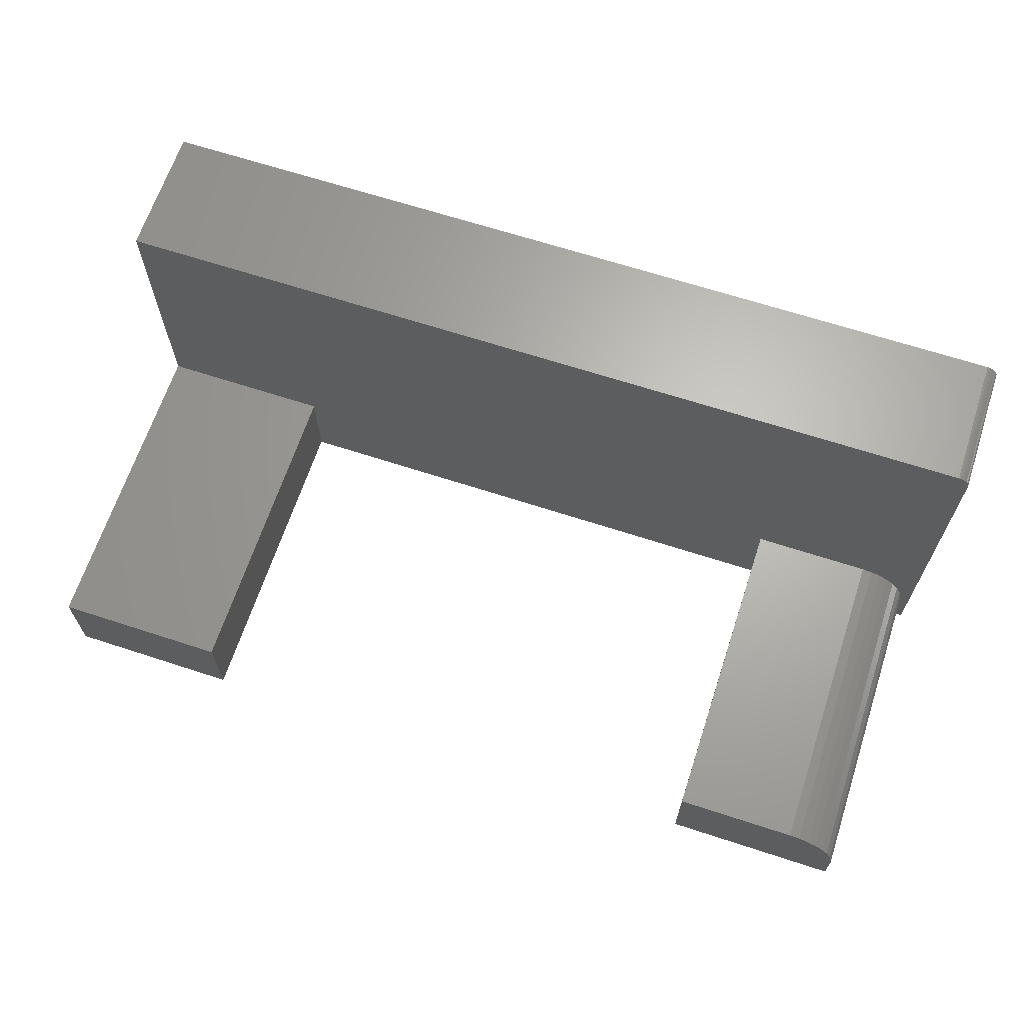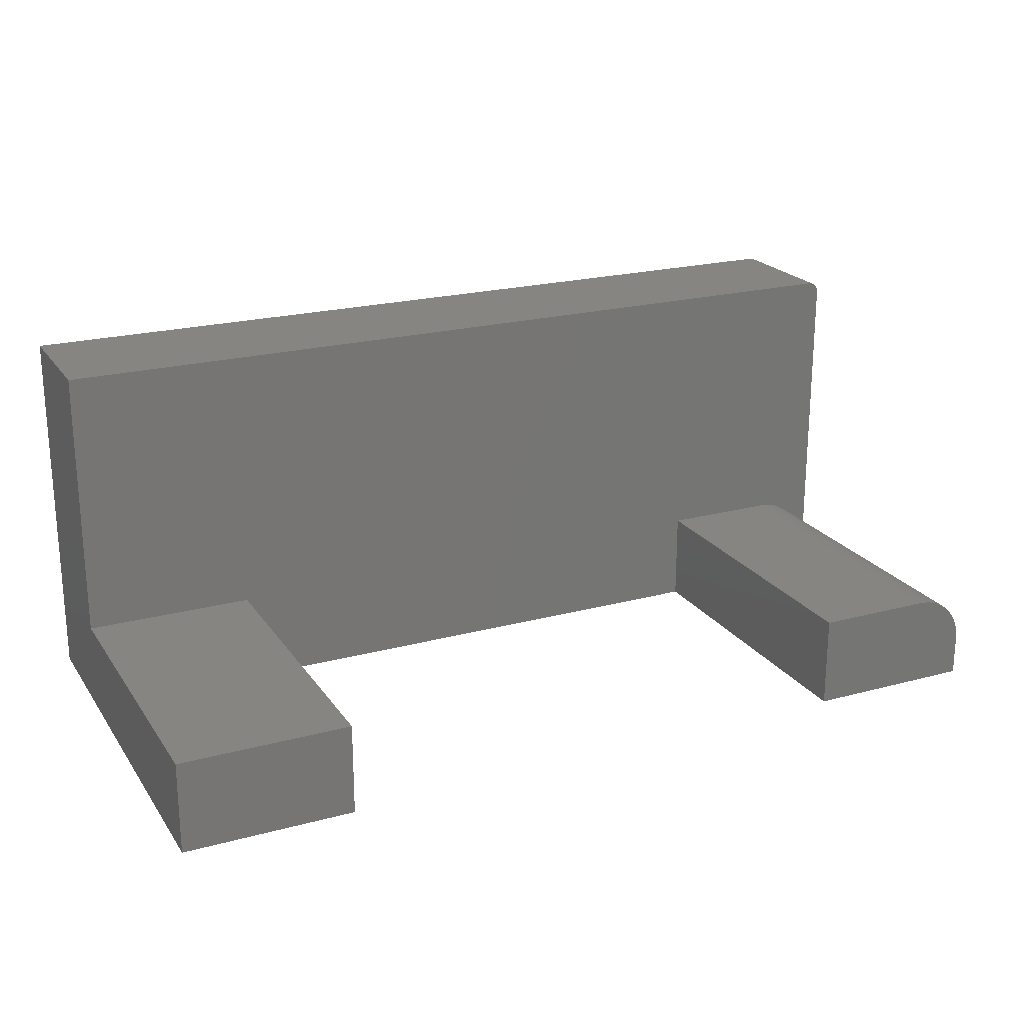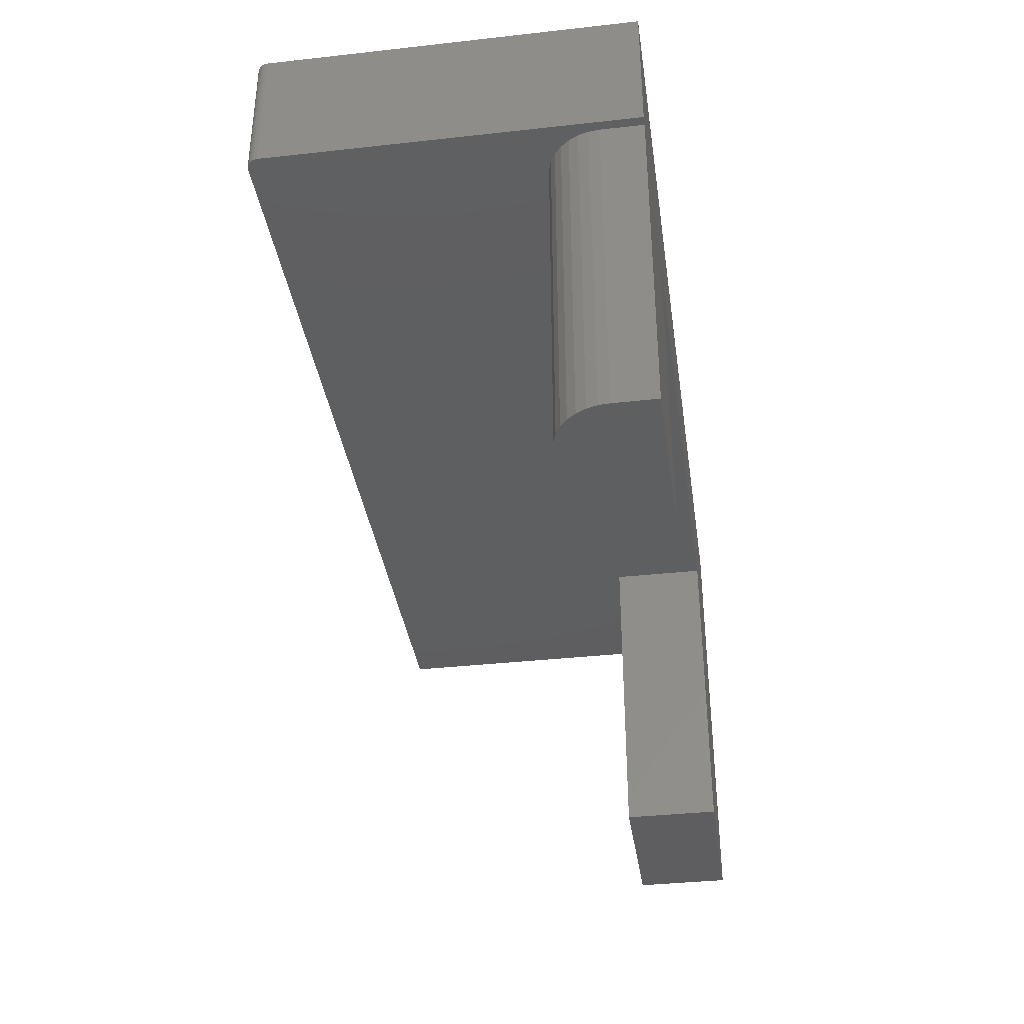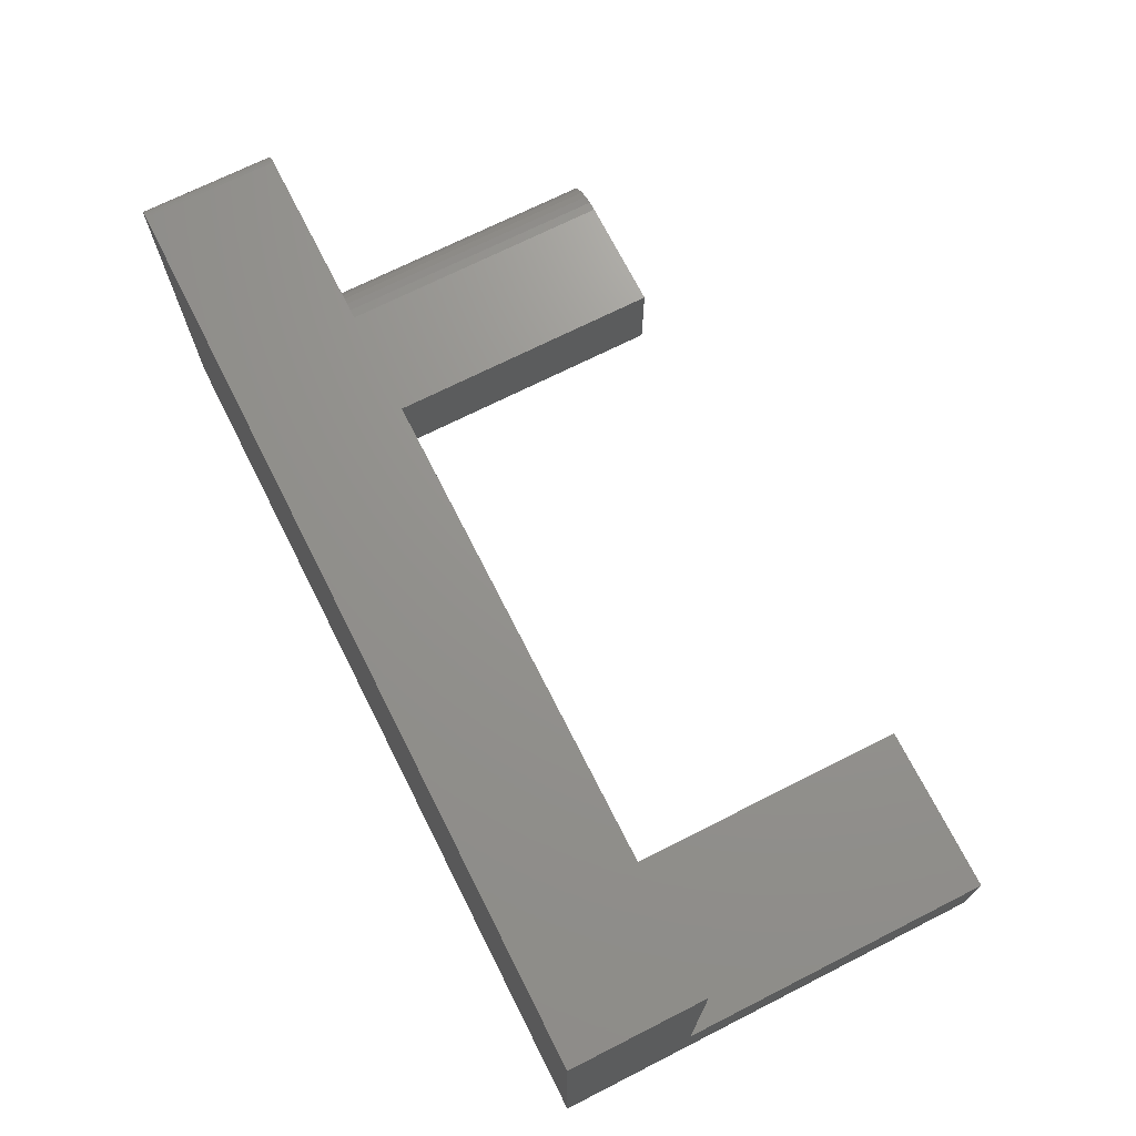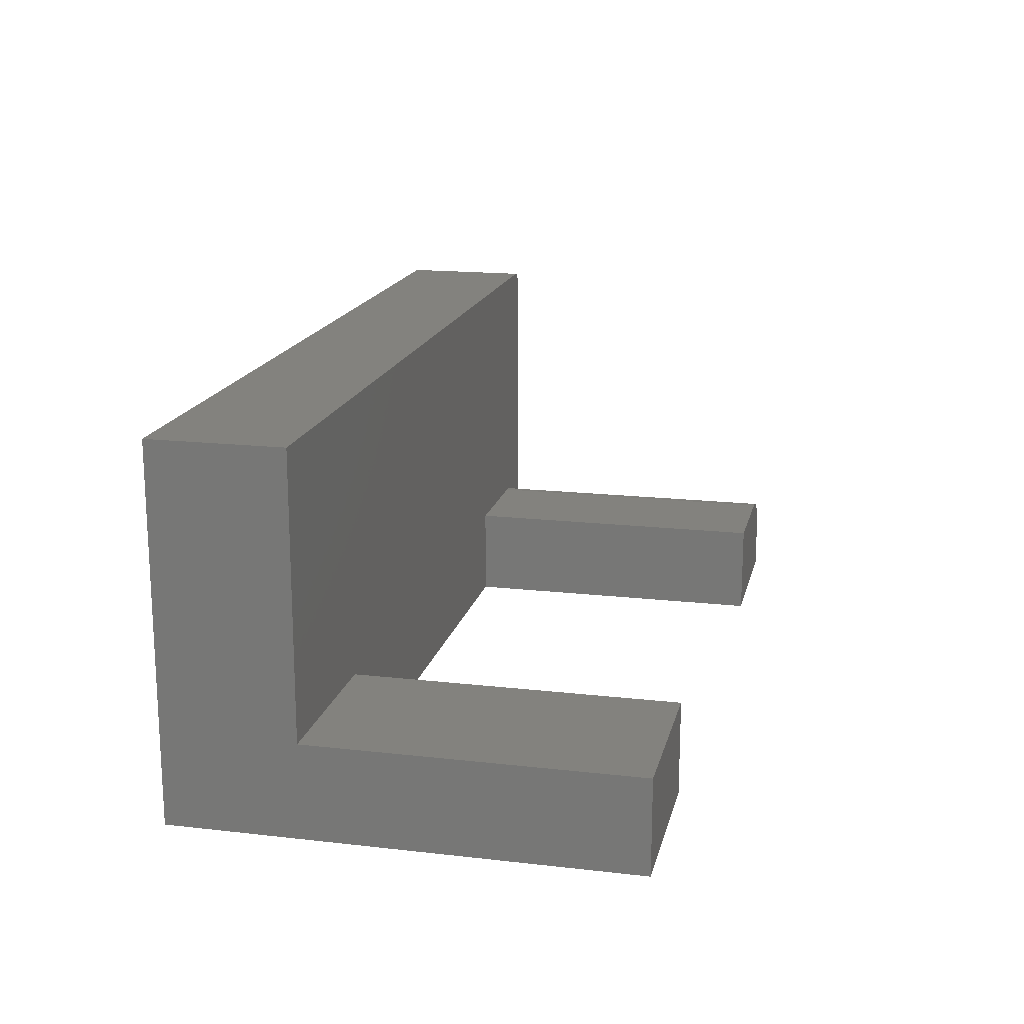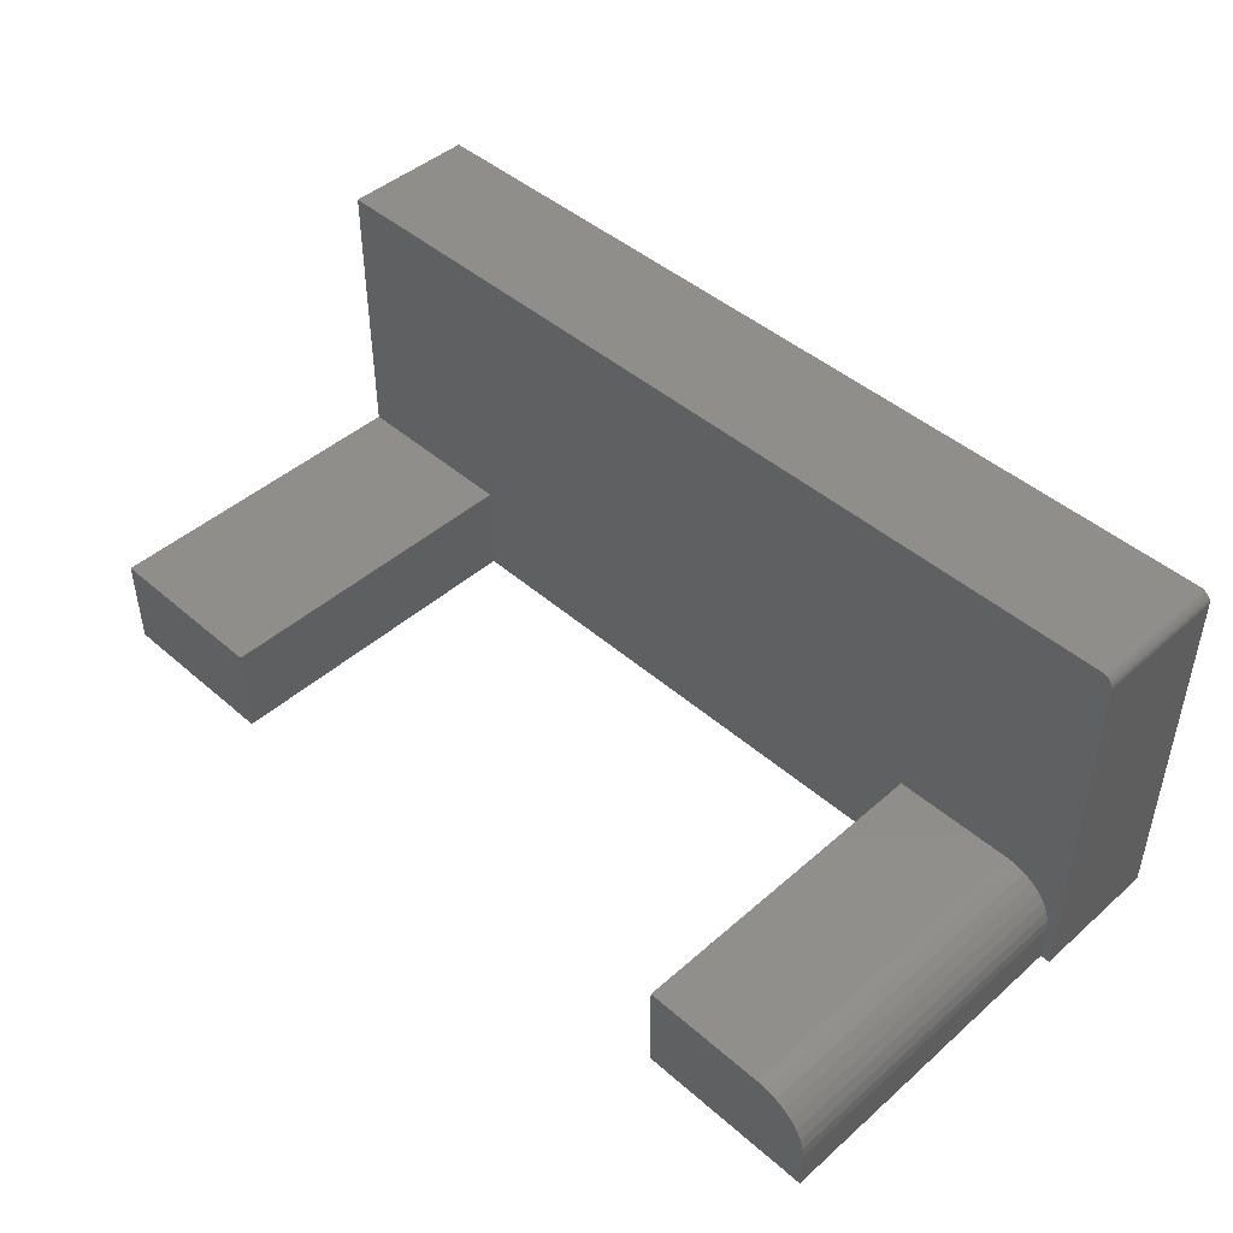
<metadata>
{"format":"stl","ext":"stl","renderer":"f3d","projection":"perspective","resolution":1024,"background":"white","views":[{"elev":65.9,"azim":18.2,"up":"+Z"},{"elev":21.7,"azim":-25.3,"up":"+Z"},{"elev":-36.5,"azim":98.2,"up":"+Y"},{"elev":70.9,"azim":-116.8,"up":"+Z"},{"elev":17.0,"azim":-77.1,"up":"+Z"},{"elev":45.6,"azim":44.9,"up":"+Z"}]}
</metadata>
<code>
# stl→obj: 54 verts, 104 faces
v 0.3594 0.1406 0.125
v 0.5188 0.1406 0.125
v 0.3594 0.5703 0.125
v 0.5188 0.5703 0.125
v 0.5891 0.1406 0.05469
v 0.5891 0.1406 0
v 0.5891 0.5703 0.05469
v 0.5891 0.5703 0
v 0.5877 0.1406 0.0684
v 0.5837 0.1406 0.08159
v 0.5772 0.1406 0.09375
v 0.5685 0.1406 0.1044
v 0.5578 0.1406 0.1132
v 0.5457 0.1406 0.1196
v 0.5325 0.1406 0.1236
v 0.3594 0.1406 0
v 0.6016 0.5703 0.4766
v 0.6004 0.5703 0.4825
v 0.6016 0.5703 0
v 0.6013 0.5703 0.4796
v 0.5859 0.5703 0.4922
v -0.5938 0.5703 0.4922
v -0.5938 0.5703 0.125
v -0.3641 0.5703 0.125
v 0.5325 0.5703 0.1236
v 0.5457 0.5703 0.1196
v 0.5578 0.5703 0.1132
v 0.5685 0.5703 0.1044
v 0.5772 0.5703 0.09375
v 0.5837 0.5703 0.08159
v 0.5877 0.5703 0.0684
v 0.589 0.5703 0.4919
v 0.5989 0.5703 0.4852
v 0.597 0.5703 0.4876
v 0.5946 0.5703 0.4896
v 0.5919 0.5703 0.491
v -0.3641 0.5703 0
v 0.3594 0.5703 0
v 0.6016 0.7465 0
v -0.5938 0.7465 0
v -0.5938 0.1406 0
v -0.3641 0.1406 0
v 0.6016 0.7465 0.4766
v 0.5919 0.7465 0.491
v -0.5938 0.7465 0.4922
v 0.5859 0.7465 0.4922
v 0.589 0.7465 0.4919
v 0.6013 0.7465 0.4796
v 0.5946 0.7465 0.4896
v 0.597 0.7465 0.4876
v 0.5989 0.7465 0.4852
v 0.6004 0.7465 0.4825
v -0.5938 0.1406 0.125
v -0.3641 0.1406 0.125
f 1 2 3
f 3 2 4
f 5 6 7
f 7 6 8
f 6 5 9
f 6 9 10
f 6 10 11
f 6 11 12
f 6 12 13
f 6 13 14
f 6 14 15
f 6 15 2
f 6 2 1
f 6 1 16
f 17 18 19
f 17 20 18
f 21 22 23
f 21 23 24
f 21 24 3
f 21 3 4
f 21 4 25
f 21 25 26
f 21 26 27
f 21 27 28
f 21 28 29
f 21 29 30
f 21 30 31
f 21 31 32
f 7 8 19
f 7 19 18
f 7 18 33
f 7 33 34
f 7 34 35
f 7 35 36
f 7 36 32
f 7 32 31
f 24 37 3
f 3 37 38
f 5 7 9
f 9 7 31
f 9 31 10
f 10 31 30
f 10 30 11
f 11 30 29
f 11 29 12
f 12 29 28
f 12 28 13
f 13 28 27
f 13 27 14
f 14 27 26
f 14 26 15
f 15 26 25
f 15 25 2
f 2 25 4
f 39 19 8
f 39 8 38
f 39 38 37
f 39 37 40
f 41 40 42
f 42 40 37
f 16 38 6
f 6 38 8
f 3 38 1
f 1 38 16
f 43 39 44
f 40 45 46
f 40 46 47
f 40 47 44
f 40 44 39
f 48 43 44
f 48 44 49
f 48 49 50
f 48 50 51
f 48 51 52
f 22 45 23
f 23 45 40
f 23 40 53
f 53 40 41
f 53 41 54
f 54 41 42
f 54 42 24
f 24 42 37
f 53 54 23
f 23 54 24
f 22 21 45
f 45 21 46
f 19 39 17
f 17 39 43
f 17 43 20
f 20 43 48
f 20 48 18
f 18 48 52
f 18 52 33
f 33 52 51
f 33 51 34
f 34 51 50
f 34 50 35
f 35 50 49
f 35 49 36
f 36 49 44
f 36 44 32
f 32 44 47
f 32 47 21
f 21 47 46

</code>
